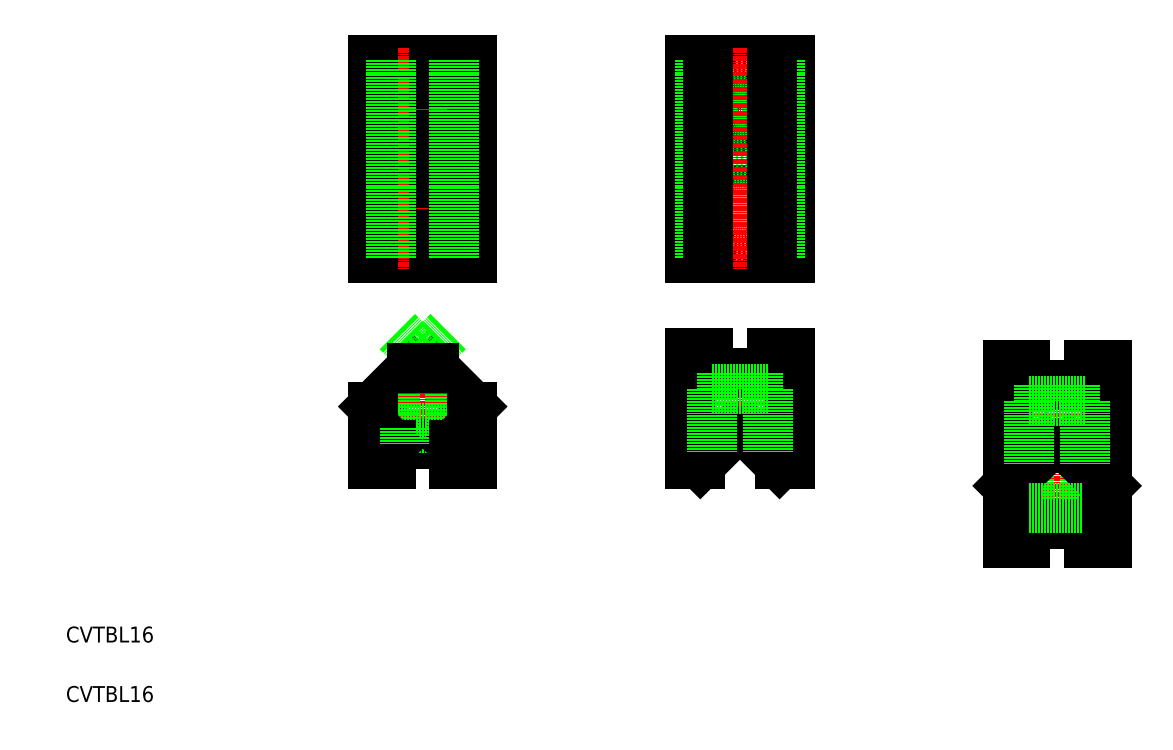
<metadata>
{"format":"dxf","ext":"dxf","renderer":"ezdxf+matplotlib","layout":"modelspace","background":"white","min_lineweight":24,"dpi":150}
</metadata>
<code>
0
SECTION
2
ENTITIES
0
LINE
8
0
10
272.5
20
95
30
0
11
272.5
21
67
31
0
0
LINE
8
0
10
268
20
95
30
0
11
268
21
90.2
31
0
0
LINE
8
0
10
252
20
95
30
0
11
252
21
90.2
31
0
0
LINE
8
CENTER
10
260
20
93
30
0
11
260
21
52
31
0
0
LINE
8
0
10
247.5
20
95
30
0
11
247.5
21
67
31
0
0
LINE
8
0
10
192.5
20
98
30
0
11
192.5
21
70
31
0
0
LINE
8
CENTER
10
180
20
96
30
0
11
180
21
75.34
31
0
0
LINE
8
0
10
167.5
20
98
30
0
11
167.5
21
70
31
0
0
LINE
8
0
10
102.8
20
94.17
30
0
11
112.5
21
84.5
31
0
0
LINE
8
0
10
97.17
20
94.17
30
0
11
87.5
21
84.5
31
0
0
LINE
8
CENTER
10
100
20
100
30
0
11
100
21
72
31
0
0
LINE
8
0
10
92.2
20
75
30
0
11
107.8
21
75
31
0
0
LINE
8
0
10
93
20
79
30
0
11
107
21
79
31
0
0
LINE
8
0
10
93
20
90
30
0
11
93
21
79
31
0
0
LINE
8
0
10
87.5
20
84.5
30
0
11
87.5
21
70
31
0
0
LINE
8
0
10
92.2
20
75
30
0
11
92
21
74.8
31
0
0
LINE
8
0
10
87.5
20
70
30
0
11
92
21
70
31
0
0
LINE
8
0
10
92
20
74.8
30
0
11
92
21
70
31
0
0
LINE
8
0
10
107
20
90
30
0
11
107
21
79
31
0
0
LINE
8
0
10
112.5
20
70
30
0
11
112.5
21
84.5
31
0
0
LINE
8
0
10
95.5
20
79
30
0
11
95.5
21
75
31
0
0
LINE
8
0
10
107.8
20
75
30
0
11
108
21
74.8
31
0
0
LINE
8
0
10
104.5
20
79
30
0
11
104.5
21
75
31
0
0
LINE
8
0
10
108
20
70
30
0
11
112.5
21
70
31
0
0
LINE
8
0
10
108
20
74.8
30
0
11
108
21
70
31
0
0
LINE
8
0
10
190
20
70
30
0
11
192.5
21
70
31
0
0
LINE
8
0
10
177.2
20
77.17
30
0
11
170
21
70
31
0
0
LINE
8
0
10
167.5
20
70
30
0
11
170
21
70
31
0
0
ARC
8
0
10
180
20
74.34
30
0
40
4
50
45
51
135
0
LINE
8
0
10
182.8
20
77.17
30
0
11
190
21
70
31
0
0
LINE
8
0
10
270
20
67
30
0
11
272.5
21
67
31
0
0
LINE
8
0
10
262.8
20
74.17
30
0
11
272.5
21
64.5
31
0
0
LINE
8
0
10
268
20
50
30
0
11
272.5
21
50
31
0
0
LINE
8
0
10
253
20
70
30
0
11
253
21
59
31
0
0
LINE
8
0
10
267
20
70
30
0
11
267
21
59
31
0
0
LINE
8
0
10
257.2
20
74.17
30
0
11
250
21
67
31
0
0
LINE
8
0
10
257.2
20
74.17
30
0
11
247.5
21
64.5
31
0
0
LINE
8
0
10
262.8
20
74.17
30
0
11
270
21
67
31
0
0
LINE
8
0
10
247.5
20
50
30
0
11
252
21
50
31
0
0
LINE
8
0
10
247.5
20
64.5
30
0
11
247.5
21
50
31
0
0
LINE
8
0
10
247.5
20
67
30
0
11
250
21
67
31
0
0
LINE
8
0
10
264.5
20
59
30
0
11
264.5
21
55
31
0
0
LINE
8
0
10
255.5
20
59
30
0
11
255.5
21
55
31
0
0
LINE
8
0
10
252.2
20
55
30
0
11
267.8
21
55
31
0
0
LINE
8
0
10
252.2
20
55
30
0
11
252
21
54.8
31
0
0
LINE
8
0
10
252
20
54.8
30
0
11
252
21
50
31
0
0
LINE
8
0
10
267.8
20
55
30
0
11
268
21
54.8
31
0
0
LINE
8
0
10
268
20
54.8
30
0
11
268
21
50
31
0
0
LINE
8
0
10
253
20
59
30
0
11
267
21
59
31
0
0
ARC
8
0
10
260
20
71.34
30
0
40
4
50
45
51
135
0
LINE
8
0
10
257.2
20
74.17
30
0
11
262.8
21
74.17
31
0
0
LINE
8
0
10
252.2
20
90
30
0
11
267.8
21
90
31
0
0
LINE
8
0
10
252.2
20
90
30
0
11
252
21
90.2
31
0
0
LINE
8
0
10
267.8
20
90
30
0
11
268
21
90.2
31
0
0
LINE
8
0
10
272.5
20
50
30
0
11
272.5
21
64.5
31
0
0
LINE
8
0
10
93.6
20
103.4
30
0
11
102.8
21
94.17
31
0
0
LINE
8
0
10
106.4
20
103.4
30
0
11
97.17
21
94.17
31
0
0
LINE
8
0
10
97.17
20
94.17
30
0
11
102.8
21
94.17
31
0
0
LINE
8
0
10
188
20
98
30
0
11
192.5
21
98
31
0
0
LINE
8
0
10
172.2
20
93
30
0
11
187.8
21
93
31
0
0
LINE
8
0
10
172
20
98
30
0
11
172
21
93.2
31
0
0
LINE
8
0
10
172.2
20
93
30
0
11
172
21
93.2
31
0
0
LINE
8
0
10
167.5
20
98
30
0
11
172
21
98
31
0
0
LINE
8
0
10
188
20
98
30
0
11
188
21
93.2
31
0
0
LINE
8
0
10
187.8
20
93
30
0
11
188
21
93.2
31
0
0
LINE
8
0
10
268
20
95
30
0
11
272.5
21
95
31
0
0
LINE
8
0
10
247.5
20
95
30
0
11
252
21
95
31
0
0
TEXT
8
0
10
10
20
10
30
0
40
4
1
CVTBL16
0
TEXT
8
0
10
10
20
25
30
0
40
4
1
CVTBL16
0
LINE
8
CENTER
10
164.5
20
159.5
30
0
11
195.5
21
159.5
31
0
0
LINE
8
0
10
192.5
20
172
30
0
11
167.5
21
172
31
0
0
CIRCLE
8
0
10
180
20
159.5
30
0
40
4.5
0
CIRCLE
8
0
10
180
20
159.5
30
0
40
7
0
LINE
8
0
10
167.5
20
122
30
0
11
192.5
21
122
31
0
0
LINE
8
CENTER
10
164.5
20
134.5
30
0
11
195.5
21
134.5
31
0
0
CIRCLE
8
0
10
180
20
134.5
30
0
40
4.5
0
CIRCLE
8
0
10
180
20
134.5
30
0
40
7
0
LINE
8
0
10
167.5
20
172
30
0
11
167.5
21
122
31
0
0
LINE
8
0
10
170
20
172
30
0
11
170
21
122
31
0
0
LINE
8
0
10
167.5
20
134.5
30
0
11
167.5
21
134.5
31
0
0
LINE
8
0
10
167.5
20
134.5
30
0
11
167.5
21
134.5
31
0
0
LINE
8
0
10
167.5
20
140.7
30
0
11
167.5
21
140.8
31
0
0
LINE
8
0
10
167.5
20
140.7
30
0
11
167.5
21
140.8
31
0
0
LINE
8
0
10
167.5
20
165.7
30
0
11
167.5
21
165.8
31
0
0
LINE
8
0
10
167.5
20
165.7
30
0
11
167.5
21
165.8
31
0
0
LINE
8
0
10
167.5
20
159.5
30
0
11
167.5
21
159.5
31
0
0
LINE
8
0
10
167.5
20
159.5
30
0
11
167.5
21
159.5
31
0
0
LINE
8
0
10
192.5
20
122
30
0
11
192.5
21
172
31
0
0
LINE
8
0
10
190
20
122
30
0
11
190
21
172
31
0
0
LINE
8
CENTER
10
180
20
175
30
0
11
180
21
119
31
0
0
LINE
8
0
10
173
20
89
30
0
11
187
21
89
31
0
0
LINE
8
0
10
175.5
20
93
30
0
11
175.5
21
89
31
0
0
LINE
8
0
10
173
20
89
30
0
11
173
21
73
31
0
0
LINE
8
0
10
184.5
20
93
30
0
11
184.5
21
89
31
0
0
LINE
8
0
10
187
20
89
30
0
11
187
21
73
31
0
0
CIRCLE
8
0
10
100
20
159.5
30
0
40
4.5
0
CIRCLE
8
0
10
100
20
159.5
30
0
40
7
0
LINE
8
0
10
112.5
20
172
30
0
11
87.5
21
172
31
0
0
LINE
8
CENTER
10
84.5
20
159.5
30
0
11
115.5
21
159.5
31
0
0
LINE
8
CENTER
10
84.5
20
134.5
30
0
11
115.5
21
134.5
31
0
0
LINE
8
0
10
87.5
20
122
30
0
11
112.5
21
122
31
0
0
CIRCLE
8
0
10
100
20
134.5
30
0
40
4.5
0
CIRCLE
8
0
10
100
20
134.5
30
0
40
7
0
LINE
8
0
10
87.5
20
172
30
0
11
87.5
21
122
31
0
0
LINE
8
0
10
97.17
20
122
30
0
11
97.17
21
128.1
31
0
0
LINE
8
0
10
87.5
20
134.5
30
0
11
87.5
21
134.5
31
0
0
LINE
8
0
10
87.5
20
134.5
30
0
11
87.5
21
134.5
31
0
0
LINE
8
0
10
97.17
20
140.9
30
0
11
97.17
21
153.1
31
0
0
LINE
8
0
10
87.5
20
140.7
30
0
11
87.5
21
140.8
31
0
0
LINE
8
0
10
87.5
20
140.7
30
0
11
87.5
21
140.8
31
0
0
LINE
8
0
10
97.17
20
165.9
30
0
11
97.17
21
172
31
0
0
LINE
8
0
10
87.5
20
165.7
30
0
11
87.5
21
165.8
31
0
0
LINE
8
0
10
87.5
20
165.7
30
0
11
87.5
21
165.8
31
0
0
LINE
8
0
10
87.5
20
159.5
30
0
11
87.5
21
159.5
31
0
0
LINE
8
0
10
87.5
20
159.5
30
0
11
87.5
21
159.5
31
0
0
LINE
8
CENTER
10
100
20
175
30
0
11
100
21
119
31
0
0
LINE
8
0
10
112.5
20
122
30
0
11
112.5
21
172
31
0
0
LINE
8
0
10
102.8
20
122
30
0
11
102.8
21
128.1
31
0
0
LINE
8
0
10
102.8
20
140.9
30
0
11
102.8
21
153.1
31
0
0
LINE
8
0
10
102.8
20
165.9
30
0
11
102.8
21
172
31
0
0
LINE
8
0
10
92
20
172
30
0
11
92
21
122
31
0
0
LINE
8
0
10
108
20
172
30
0
11
108
21
122
31
0
0
LINE
8
0
10
255.5
20
90
30
0
11
255.5
21
86
31
0
0
LINE
8
0
10
253
20
86
30
0
11
267
21
86
31
0
0
LINE
8
0
10
253
20
86
30
0
11
253
21
70
31
0
0
LINE
8
0
10
264.5
20
90
30
0
11
264.5
21
86
31
0
0
LINE
8
0
10
267
20
86
30
0
11
267
21
70
31
0
0
LINE
8
0
10
172
20
172
30
0
11
172
21
122
31
0
0
LINE
8
0
10
188
20
122
30
0
11
188
21
172
31
0
0
ENDSEC
0
EOF

</code>
